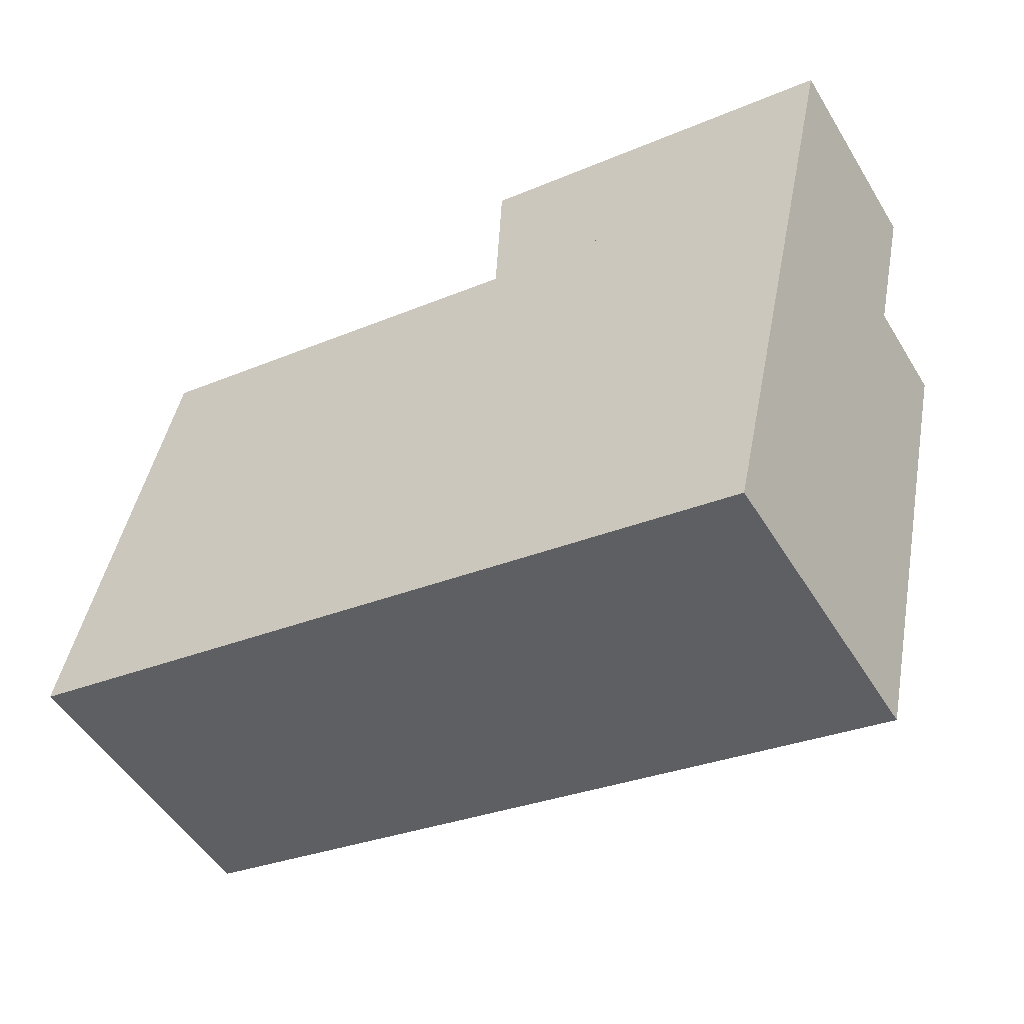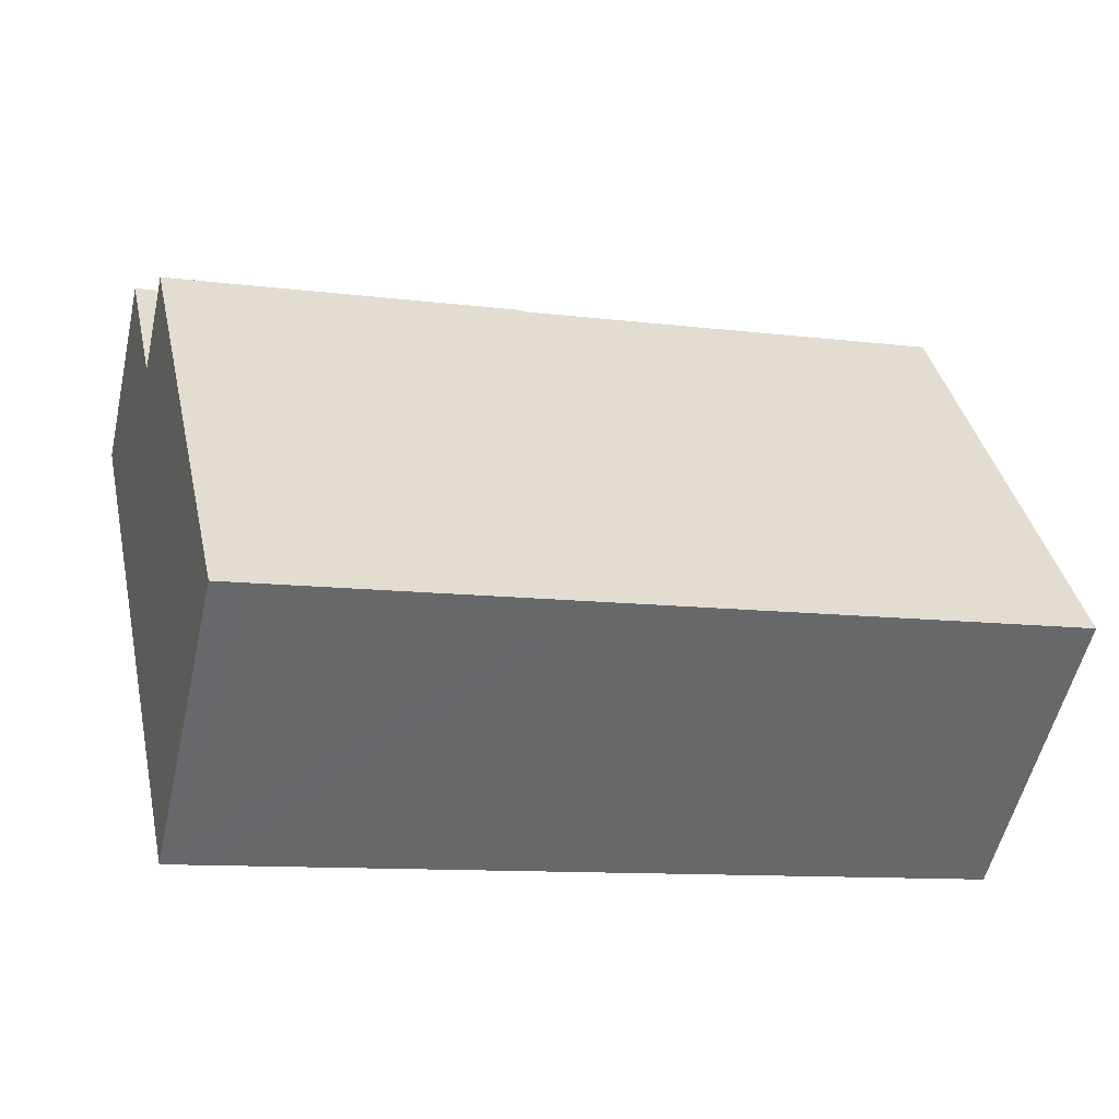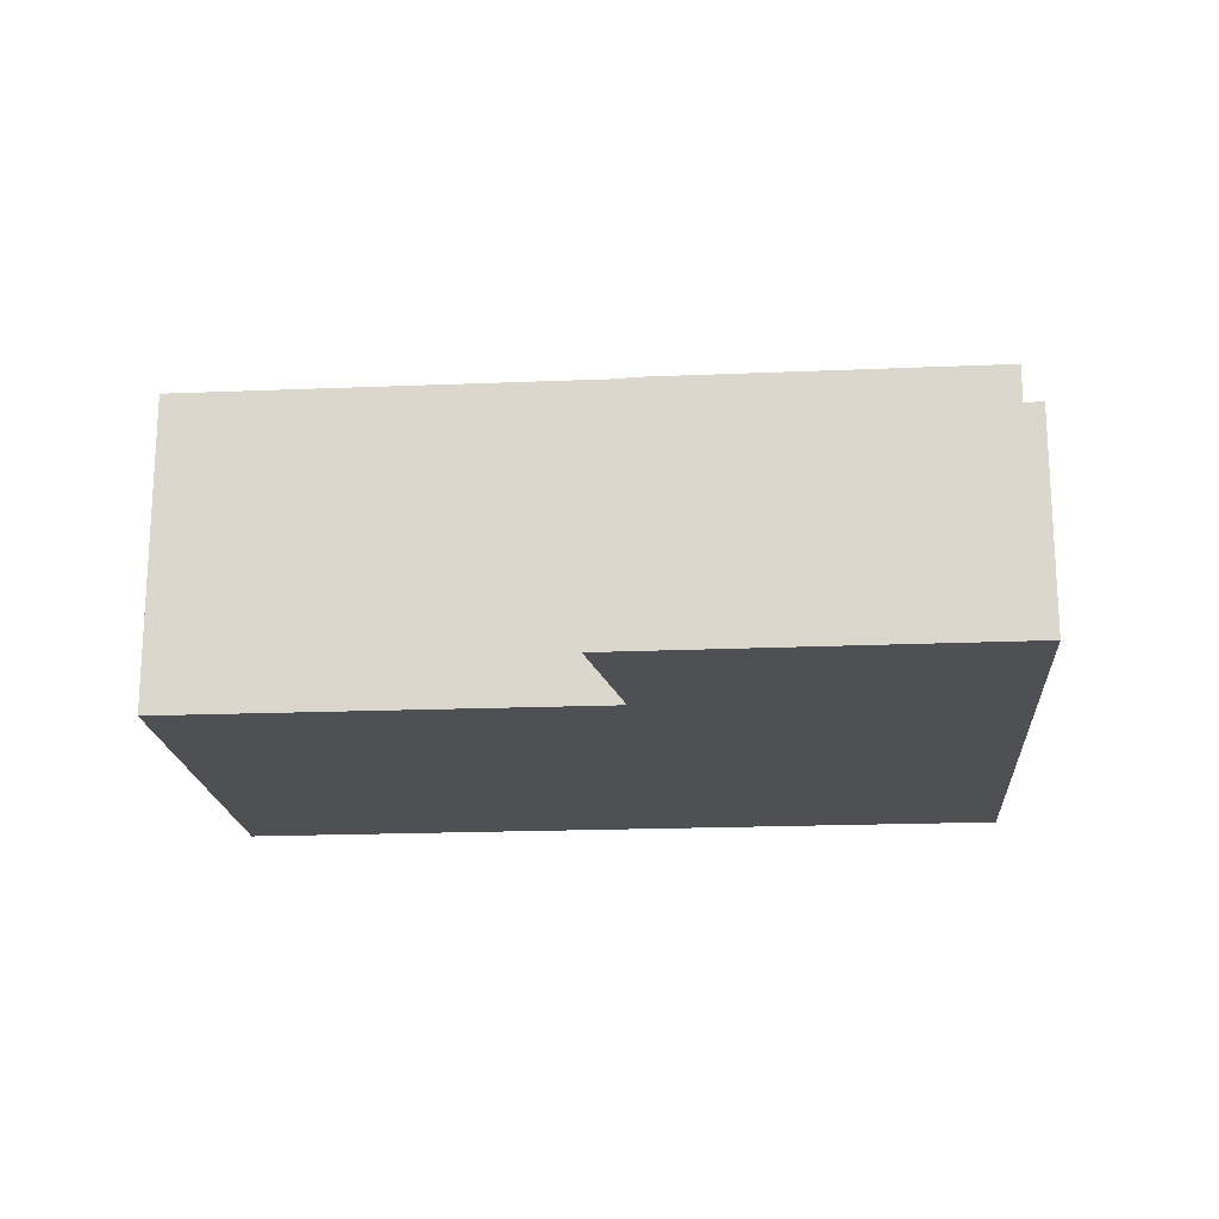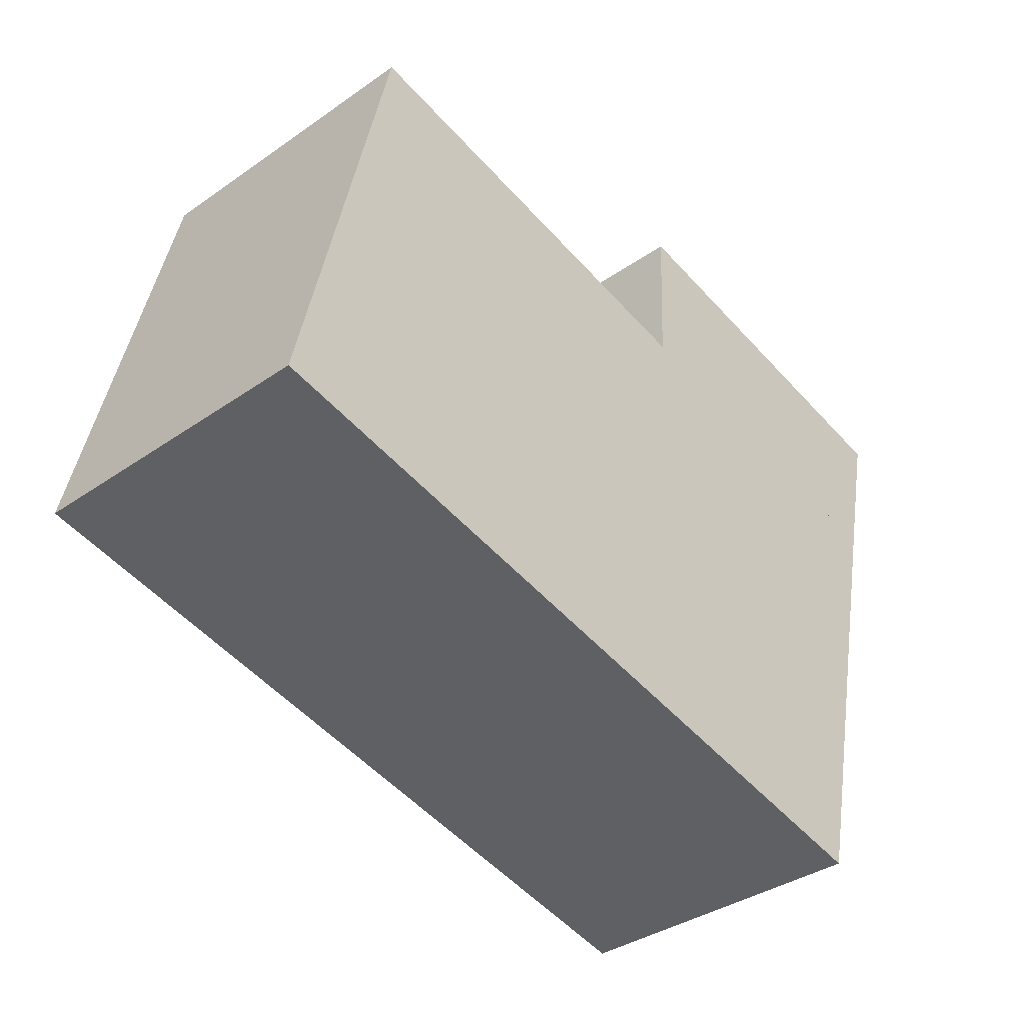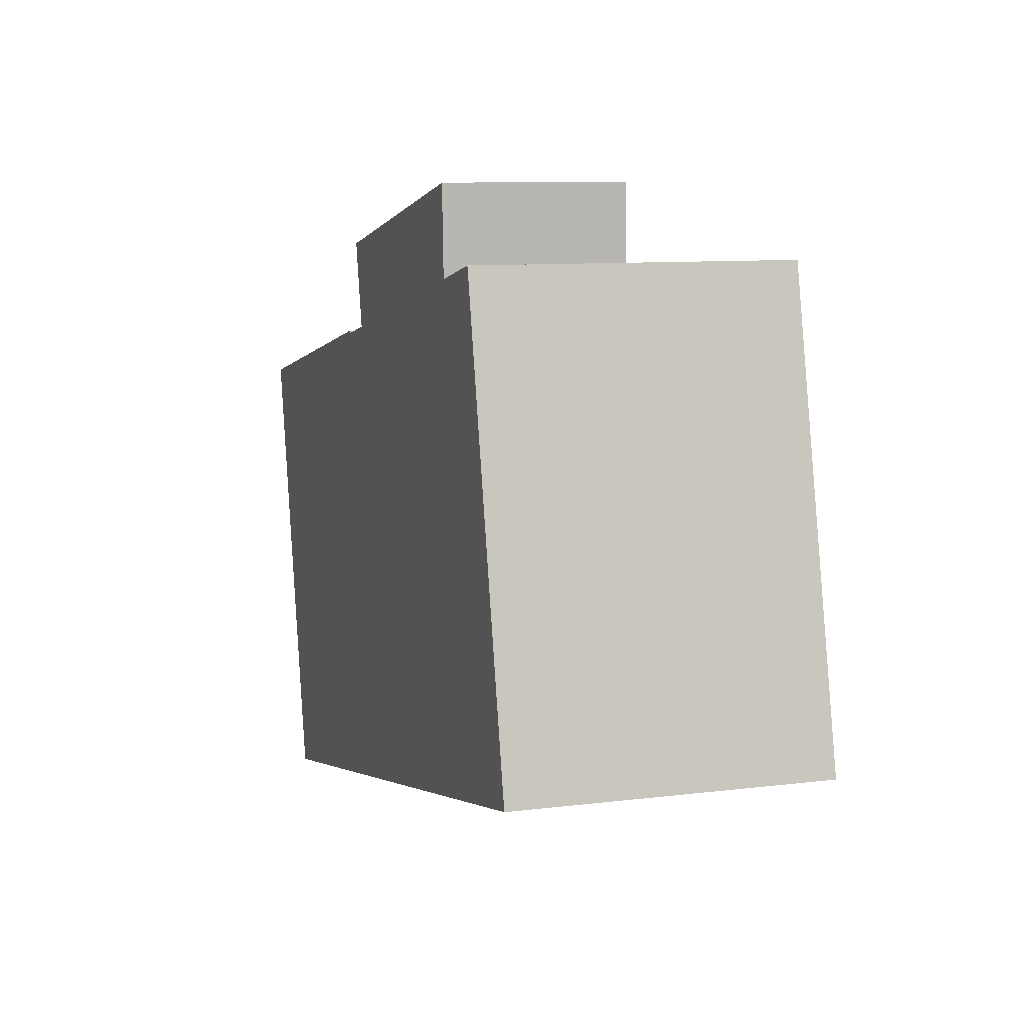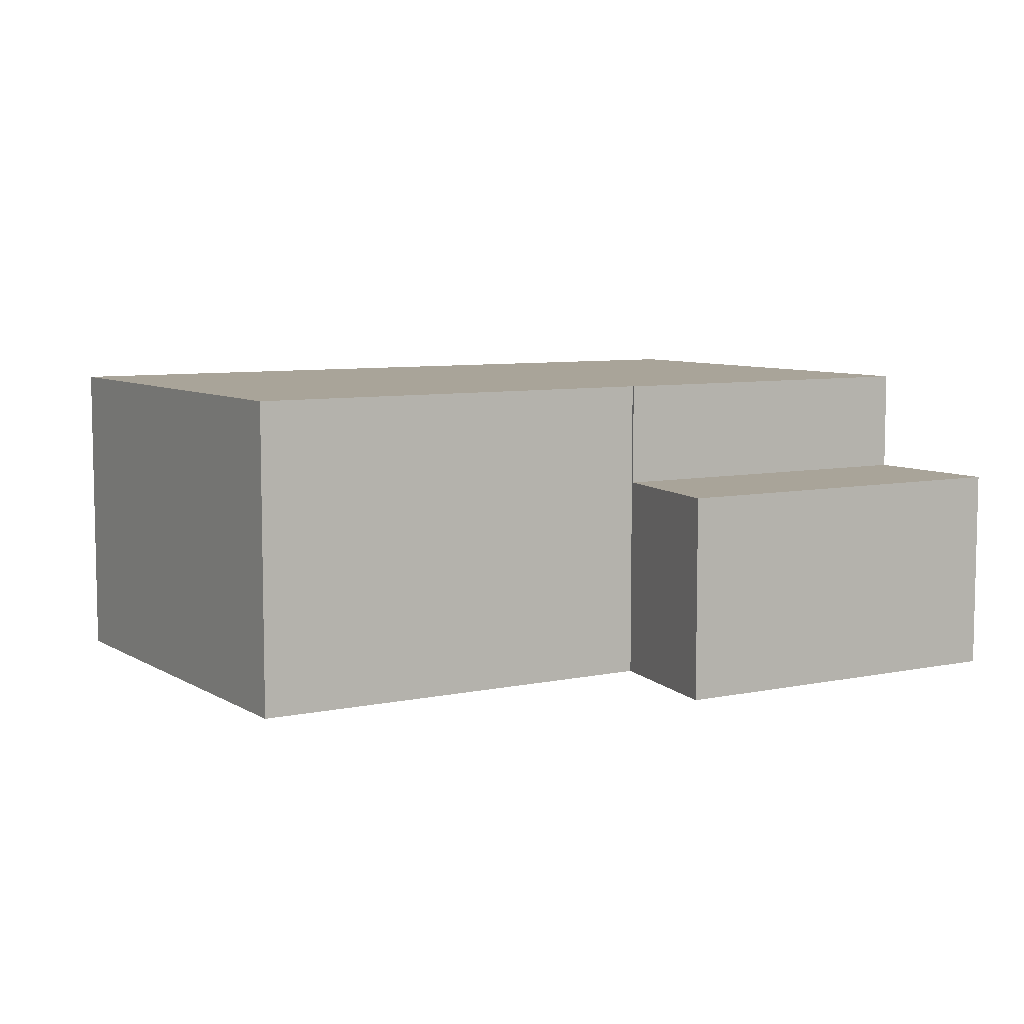
<metadata>
{"format":"obj","ext":"obj","renderer":"f3d","projection":"perspective","resolution":1024,"background":"white","views":[{"elev":-51.1,"azim":30.7,"up":"+Z"},{"elev":-54.6,"azim":167.2,"up":"+Z"},{"elev":-18.7,"azim":16.7,"up":"+Y"},{"elev":-36.9,"azim":-48.1,"up":"+Z"},{"elev":9.5,"azim":-108.1,"up":"+Z"},{"elev":7.3,"azim":-19.2,"up":"+Y"}]}
</metadata>
<code>
v  37.41 8.849 12.5
v  25.16 8.849 21.7
v  38.82 8.849 18.84
v  23.76 8.849 15.39
v  22.79 8.849 22.19
v  22.49 8.849 15.66
v  22.79 -1.359e-15 22.19
v  38.82 -1.153e-15 18.84
v  25.16 -1.329e-15 21.7
v  37.41 -7.652e-16 12.5
v  23.76 -9.426e-16 15.39
v  22.49 -9.59e-16 15.66
v  0.681 13.28 3.048
v  19.43 13.28 -4.123
v  0 13.28 8.129e-16
v  31.81 13.28 -6.751
v  33.08 13.28 -7.02
v  33.5 13.28 -5.109
v  37.41 13.28 12.5
v  1.87 13.28 8.365
v  2.684 13.28 12.01
v  22.49 13.28 15.55
v  4.353 13.28 19.47
v  22.49 13.28 15.66
v  23.76 13.28 15.39
v  33.5 3.128e-16 -5.109
v  33.08 4.299e-16 -7.02
v  31.81 4.134e-16 -6.751
v  19.43 2.525e-16 -4.123
v  0 0 0
v  0.681 -1.866e-16 3.048
v  4.353 -1.192e-15 19.47
v  2.684 -7.352e-16 12.01
v  1.87 -5.122e-16 8.365
v  22.49 -9.52e-16 15.55
g defaultobject
f 1 2 3
f 2 1 4
f 2 4 5
f 5 4 6
f 7 2 5
f 2 7 3
f 3 7 8
f 8 7 9
f 8 1 3
f 1 8 10
f 10 4 1
f 4 10 11
f 4 11 6
f 6 11 12
f 12 5 6
f 5 12 7
f 9 10 8
f 10 9 7
f 10 7 11
f 11 7 12
f 13 14 15
f 14 13 16
f 16 13 17
f 17 13 18
f 18 13 19
f 19 13 20
f 19 20 21
f 19 21 22
f 22 21 23
f 19 22 24
f 19 24 25
f 10 18 19
f 18 10 26
f 18 26 17
f 17 26 27
f 27 16 17
f 16 27 14
f 14 27 28
f 14 28 29
f 14 29 15
f 15 29 30
f 30 13 15
f 13 30 20
f 20 30 21
f 21 30 23
f 23 30 31
f 23 31 32
f 32 31 33
f 33 31 34
f 35 24 22
f 24 35 12
f 32 22 23
f 22 32 35
f 25 10 19
f 10 25 24
f 10 24 11
f 11 24 12
f 29 31 30
f 31 29 34
f 34 29 33
f 33 29 32
f 32 29 28
f 32 28 35
f 35 28 27
f 35 27 26
f 35 26 10
f 35 10 12
f 12 10 11

</code>
